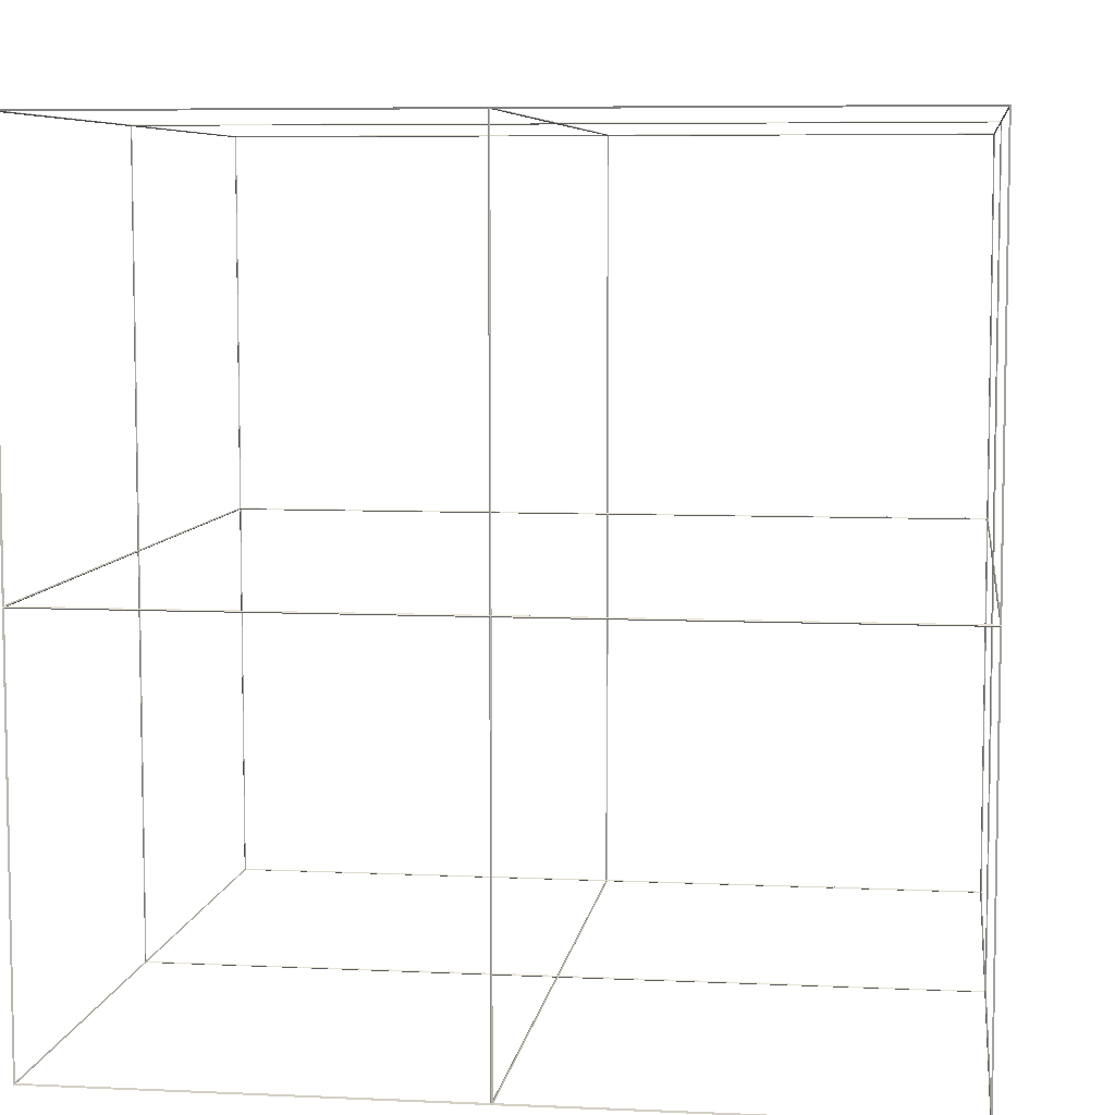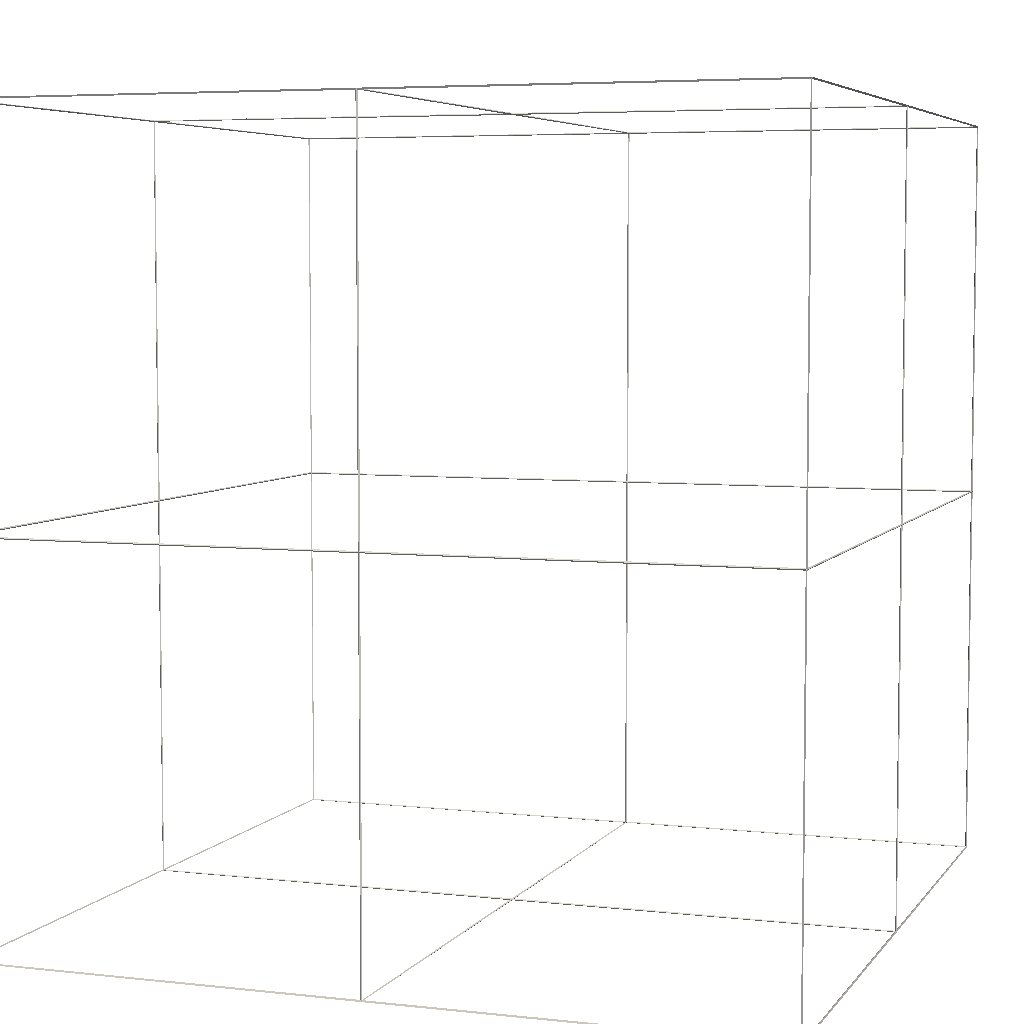
<metadata>
{"format":"obj","ext":"obj","renderer":"f3d","projection":"perspective","resolution":1024,"background":"white","views":[{"elev":6.8,"azim":-172.3,"up":"+Z"},{"elev":5.3,"azim":109.4,"up":"+Z"}]}
</metadata>
<code>
o Cube_Cube.002
v -0.4742 0 0
v -0.4766 0 0
v 0 0.4704 0
v 0 0.4728 0
v 0.4742 0 0
v 0.4766 0 0
v 0 -0.4704 -0
v 0 -0.4728 -0
v 0 0 -0.4723
v 0 0 -0.4747
v 0 -0 0.4723
v 0 -0 0.4747
v -0.4746 0 -0.4727
v -0.4762 0 -0.4743
v -0.4746 -0.4708 -0
v -0.4762 -0.4725 -0
v -0.4746 -0 0.4727
v -0.4762 -0 0.4743
v -0.4746 0.4708 0
v -0.4762 0.4725 0
v 0 0.4708 -0.4727
v 0 0.4725 -0.4743
v 0 0.4708 0.4727
v 0 0.4725 0.4743
v 0.4746 0.4708 0
v 0.4762 0.4725 0
v 0.4746 0 -0.4727
v 0.4762 0 -0.4743
v 0.4746 -0 0.4727
v 0.4762 -0 0.4743
v 0.4746 -0.4708 -0
v 0.4762 -0.4725 -0
v 0 -0.4708 -0.4727
v 0 -0.4725 -0.4743
v 0 -0.4708 0.4727
v 0 -0.4725 0.4743
v -0.4747 -0.4709 -0.4728
v -0.4761 -0.4723 -0.4742
v -0.4747 -0.4709 0.4728
v -0.4761 -0.4723 0.4742
v -0.4747 0.4709 -0.4728
v -0.4761 0.4723 -0.4742
v -0.4747 0.4709 0.4728
v -0.4761 0.4723 0.4742
v 0.4747 -0.4709 -0.4728
v 0.4761 -0.4723 -0.4742
v 0.4747 -0.4709 0.4728
v 0.4761 -0.4723 0.4742
v 0.4747 0.4709 -0.4728
v 0.4761 0.4723 -0.4742
v 0.4747 0.4709 0.4728
v 0.4761 0.4723 0.4742
v -0.4754 -0.001179 -0.001184
v -0.4754 -0.001179 -0.4723
v -0.4754 -0.4704 -0.4723
v -0.4754 -0.4704 -0.001184
v -0.4754 -0.001179 0.001184
v -0.4754 -0.4704 0.001184
v -0.4754 -0.4704 0.4723
v -0.4754 -0.001179 0.4723
v -0.4754 0.001179 0.001184
v -0.4754 0.001179 0.4723
v -0.4754 0.4704 0.4723
v -0.4754 0.4704 0.001184
v -0.4754 0.001179 -0.001184
v -0.4754 0.4704 -0.001184
v -0.4754 0.4704 -0.4723
v -0.4754 0.001179 -0.4723
v -0.001188 0.4716 -0.001184
v -0.001188 0.4716 -0.4723
v -0.4742 0.4716 -0.4723
v -0.4742 0.4716 -0.001184
v -0.001188 0.4716 0.001184
v -0.4742 0.4716 0.001184
v -0.4742 0.4716 0.4723
v -0.001188 0.4716 0.4723
v 0.001188 0.4716 0.001184
v 0.001188 0.4716 0.4723
v 0.4742 0.4716 0.4723
v 0.4742 0.4716 0.001184
v 0.001188 0.4716 -0.001184
v 0.4742 0.4716 -0.001184
v 0.4742 0.4716 -0.4723
v 0.001188 0.4716 -0.4723
v 0.4754 0.001179 -0.001184
v 0.4754 0.001179 -0.4723
v 0.4754 0.4704 -0.4723
v 0.4754 0.4704 -0.001184
v 0.4754 0.001179 0.001184
v 0.4754 0.4704 0.001184
v 0.4754 0.4704 0.4723
v 0.4754 0.001179 0.4723
v 0.4754 -0.001179 0.001184
v 0.4754 -0.001179 0.4723
v 0.4754 -0.4704 0.4723
v 0.4754 -0.4704 0.001184
v 0.4754 -0.001179 -0.001184
v 0.4754 -0.4704 -0.001184
v 0.4754 -0.4704 -0.4723
v 0.4754 -0.001179 -0.4723
v 0.001188 -0.4716 -0.001184
v 0.001188 -0.4716 -0.4723
v 0.4742 -0.4716 -0.4723
v 0.4742 -0.4716 -0.001184
v 0.001188 -0.4716 0.001184
v 0.4742 -0.4716 0.001184
v 0.4742 -0.4716 0.4723
v 0.001188 -0.4716 0.4723
v -0.001188 -0.4716 0.001184
v -0.001188 -0.4716 0.4723
v -0.4742 -0.4716 0.4723
v -0.4742 -0.4716 0.001184
v -0.001188 -0.4716 -0.001184
v -0.4742 -0.4716 -0.001184
v -0.4742 -0.4716 -0.4723
v -0.001188 -0.4716 -0.4723
v -0.001188 0.001179 -0.4735
v -0.4742 0.001179 -0.4735
v -0.4742 0.4704 -0.4735
v -0.001188 0.4704 -0.4735
v 0.001188 0.001179 -0.4735
v 0.001188 0.4704 -0.4735
v 0.4742 0.4704 -0.4735
v 0.4742 0.001179 -0.4735
v 0.001188 -0.001179 -0.4735
v 0.4742 -0.001179 -0.4735
v 0.4742 -0.4704 -0.4735
v 0.001188 -0.4704 -0.4735
v -0.001188 -0.001179 -0.4735
v -0.001188 -0.4704 -0.4735
v -0.4742 -0.4704 -0.4735
v -0.4742 -0.001179 -0.4735
v 0.001188 0.001179 0.4735
v 0.4742 0.001179 0.4735
v 0.4742 0.4704 0.4735
v 0.001188 0.4704 0.4735
v -0.001188 0.001179 0.4735
v -0.001188 0.4704 0.4735
v -0.4742 0.4704 0.4735
v -0.4742 0.001179 0.4735
v -0.001188 -0.001179 0.4735
v -0.4742 -0.001179 0.4735
v -0.4742 -0.4704 0.4735
v -0.001188 -0.4704 0.4735
v 0.001188 -0.001179 0.4735
v 0.001188 -0.4704 0.4735
v 0.4742 -0.4704 0.4735
v 0.4742 -0.001179 0.4735
f 53 54 13 1
f 54 53 2 14
f 54 55 37 13
f 55 54 14 38
f 55 56 15 37
f 56 55 38 16
f 56 53 1 15
f 53 56 16 2
f 57 58 15 1
f 58 57 2 16
f 58 59 39 15
f 59 58 16 40
f 59 60 17 39
f 60 59 40 18
f 60 57 1 17
f 57 60 18 2
f 61 62 17 1
f 62 61 2 18
f 62 63 43 17
f 63 62 18 44
f 63 64 19 43
f 64 63 44 20
f 64 61 1 19
f 61 64 20 2
f 65 66 19 1
f 66 65 2 20
f 66 67 41 19
f 67 66 20 42
f 67 68 13 41
f 68 67 42 14
f 68 65 1 13
f 65 68 14 2
f 69 70 21 3
f 70 69 4 22
f 70 71 41 21
f 71 70 22 42
f 71 72 19 41
f 72 71 42 20
f 72 69 3 19
f 69 72 20 4
f 73 74 19 3
f 74 73 4 20
f 74 75 43 19
f 75 74 20 44
f 75 76 23 43
f 76 75 44 24
f 76 73 3 23
f 73 76 24 4
f 77 78 23 3
f 78 77 4 24
f 78 79 51 23
f 79 78 24 52
f 79 80 25 51
f 80 79 52 26
f 80 77 3 25
f 77 80 26 4
f 81 82 25 3
f 82 81 4 26
f 82 83 49 25
f 83 82 26 50
f 83 84 21 49
f 84 83 50 22
f 84 81 3 21
f 81 84 22 4
f 85 86 27 5
f 86 85 6 28
f 86 87 49 27
f 87 86 28 50
f 87 88 25 49
f 88 87 50 26
f 88 85 5 25
f 85 88 26 6
f 89 90 25 5
f 90 89 6 26
f 90 91 51 25
f 91 90 26 52
f 91 92 29 51
f 92 91 52 30
f 92 89 5 29
f 89 92 30 6
f 93 94 29 5
f 94 93 6 30
f 94 95 47 29
f 95 94 30 48
f 95 96 31 47
f 96 95 48 32
f 96 93 5 31
f 93 96 32 6
f 97 98 31 5
f 98 97 6 32
f 98 99 45 31
f 99 98 32 46
f 99 100 27 45
f 100 99 46 28
f 100 97 5 27
f 97 100 28 6
f 101 102 33 7
f 102 101 8 34
f 102 103 45 33
f 103 102 34 46
f 103 104 31 45
f 104 103 46 32
f 104 101 7 31
f 101 104 32 8
f 105 106 31 7
f 106 105 8 32
f 106 107 47 31
f 107 106 32 48
f 107 108 35 47
f 108 107 48 36
f 108 105 7 35
f 105 108 36 8
f 109 110 35 7
f 110 109 8 36
f 110 111 39 35
f 111 110 36 40
f 111 112 15 39
f 112 111 40 16
f 112 109 7 15
f 109 112 16 8
f 113 114 15 7
f 114 113 8 16
f 114 115 37 15
f 115 114 16 38
f 115 116 33 37
f 116 115 38 34
f 116 113 7 33
f 113 116 34 8
f 117 118 13 9
f 118 117 10 14
f 118 119 41 13
f 119 118 14 42
f 119 120 21 41
f 120 119 42 22
f 120 117 9 21
f 117 120 22 10
f 121 122 21 9
f 122 121 10 22
f 122 123 49 21
f 123 122 22 50
f 123 124 27 49
f 124 123 50 28
f 124 121 9 27
f 121 124 28 10
f 125 126 27 9
f 126 125 10 28
f 126 127 45 27
f 127 126 28 46
f 127 128 33 45
f 128 127 46 34
f 128 125 9 33
f 125 128 34 10
f 129 130 33 9
f 130 129 10 34
f 130 131 37 33
f 131 130 34 38
f 131 132 13 37
f 132 131 38 14
f 132 129 9 13
f 129 132 14 10
f 133 134 29 11
f 134 133 12 30
f 134 135 51 29
f 135 134 30 52
f 135 136 23 51
f 136 135 52 24
f 136 133 11 23
f 133 136 24 12
f 137 138 23 11
f 138 137 12 24
f 138 139 43 23
f 139 138 24 44
f 139 140 17 43
f 140 139 44 18
f 140 137 11 17
f 137 140 18 12
f 141 142 17 11
f 142 141 12 18
f 142 143 39 17
f 143 142 18 40
f 143 144 35 39
f 144 143 40 36
f 144 141 11 35
f 141 144 36 12
f 145 146 35 11
f 146 145 12 36
f 146 147 47 35
f 147 146 36 48
f 147 148 29 47
f 148 147 48 30
f 148 145 11 29
f 145 148 30 12

</code>
